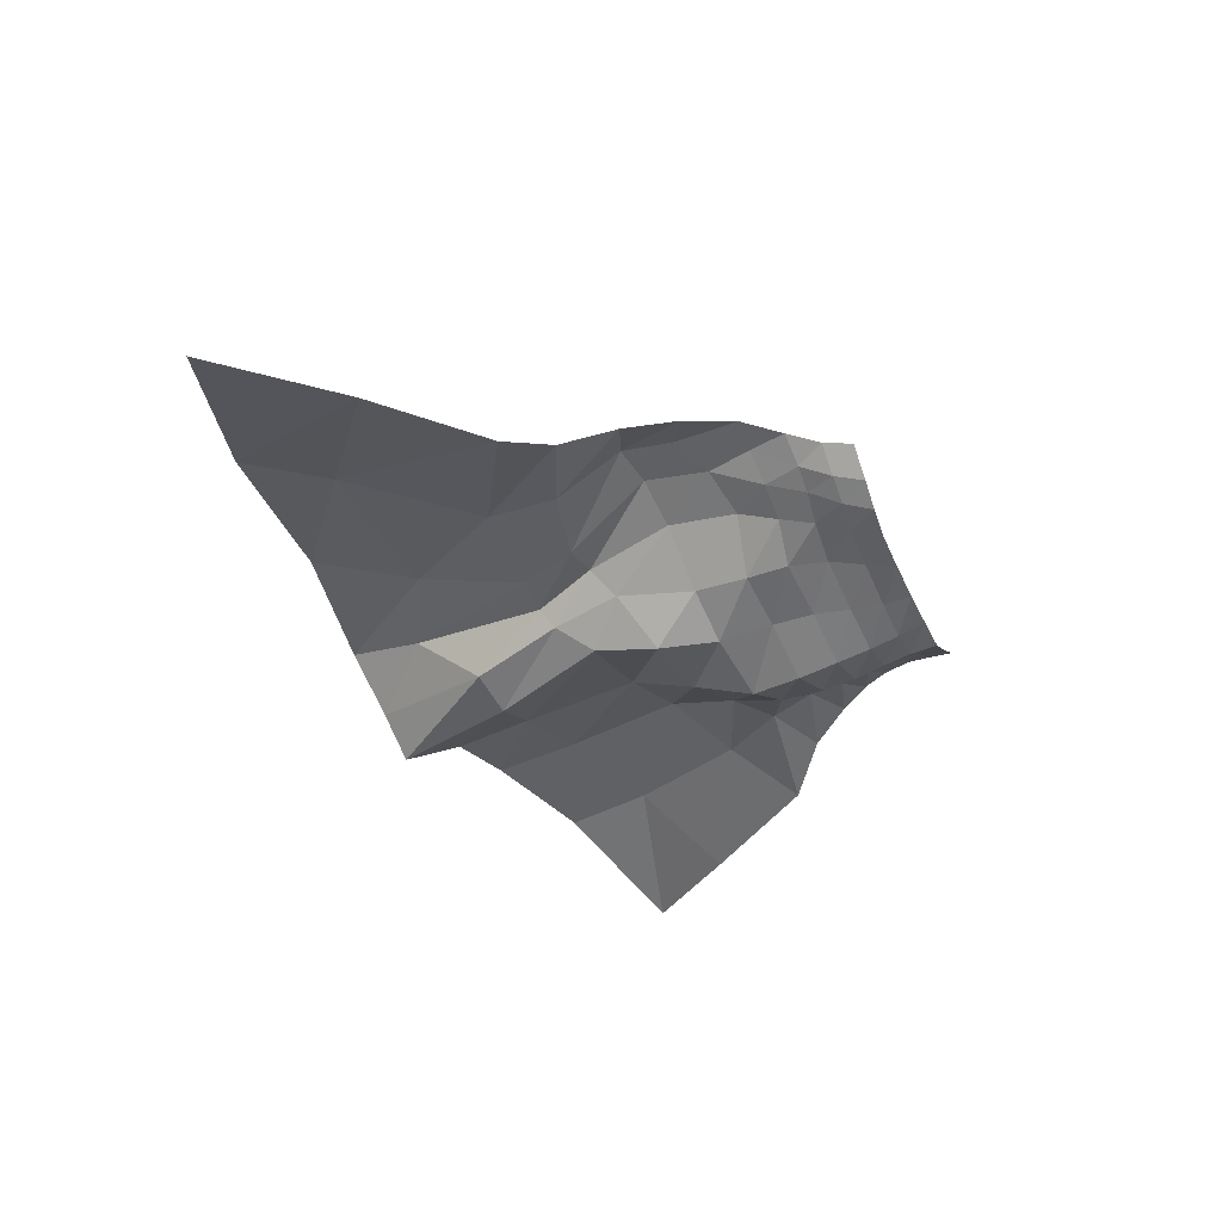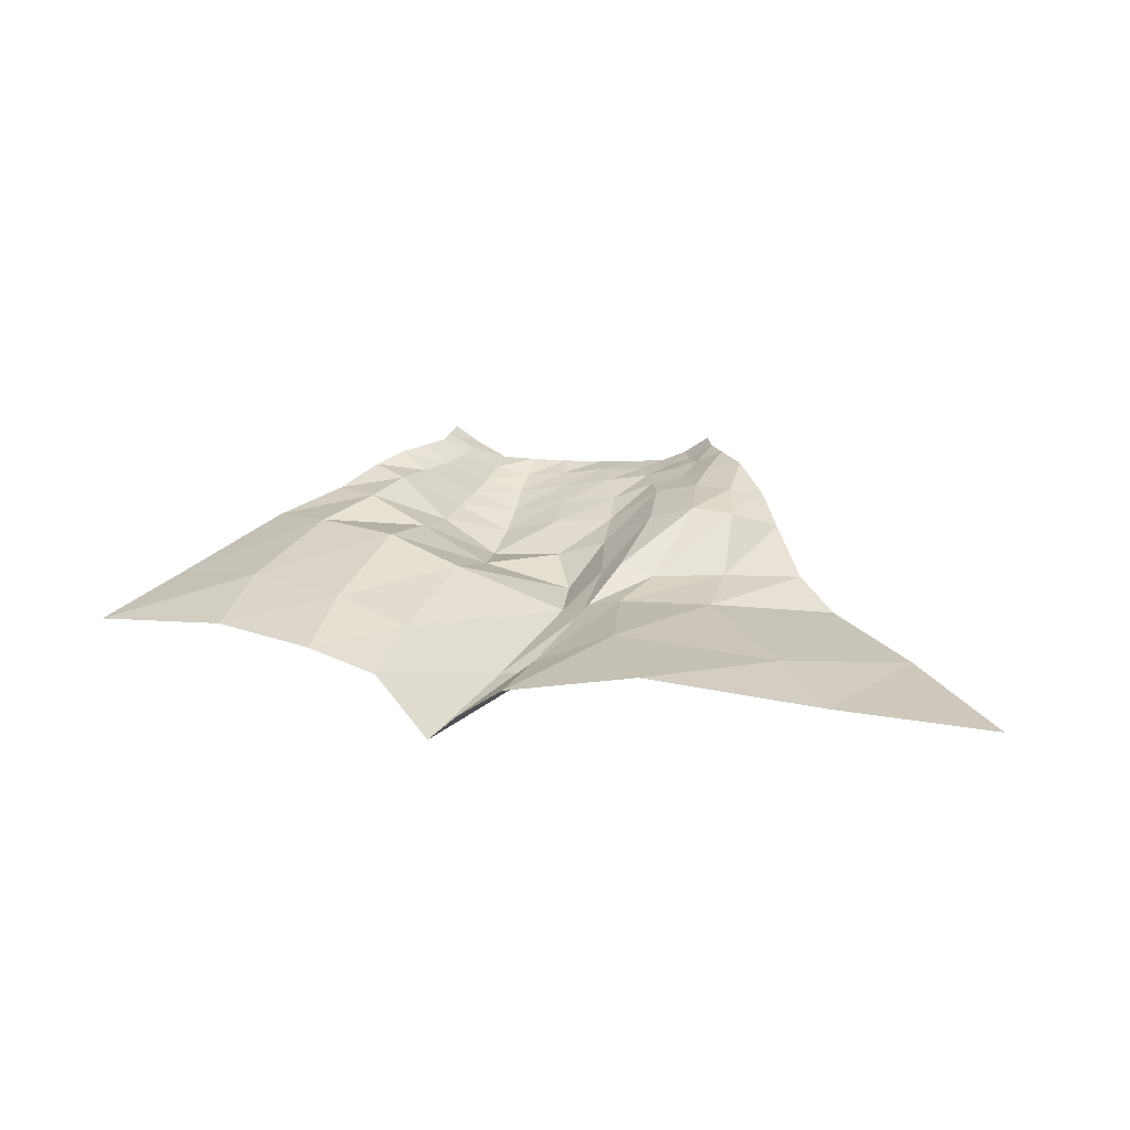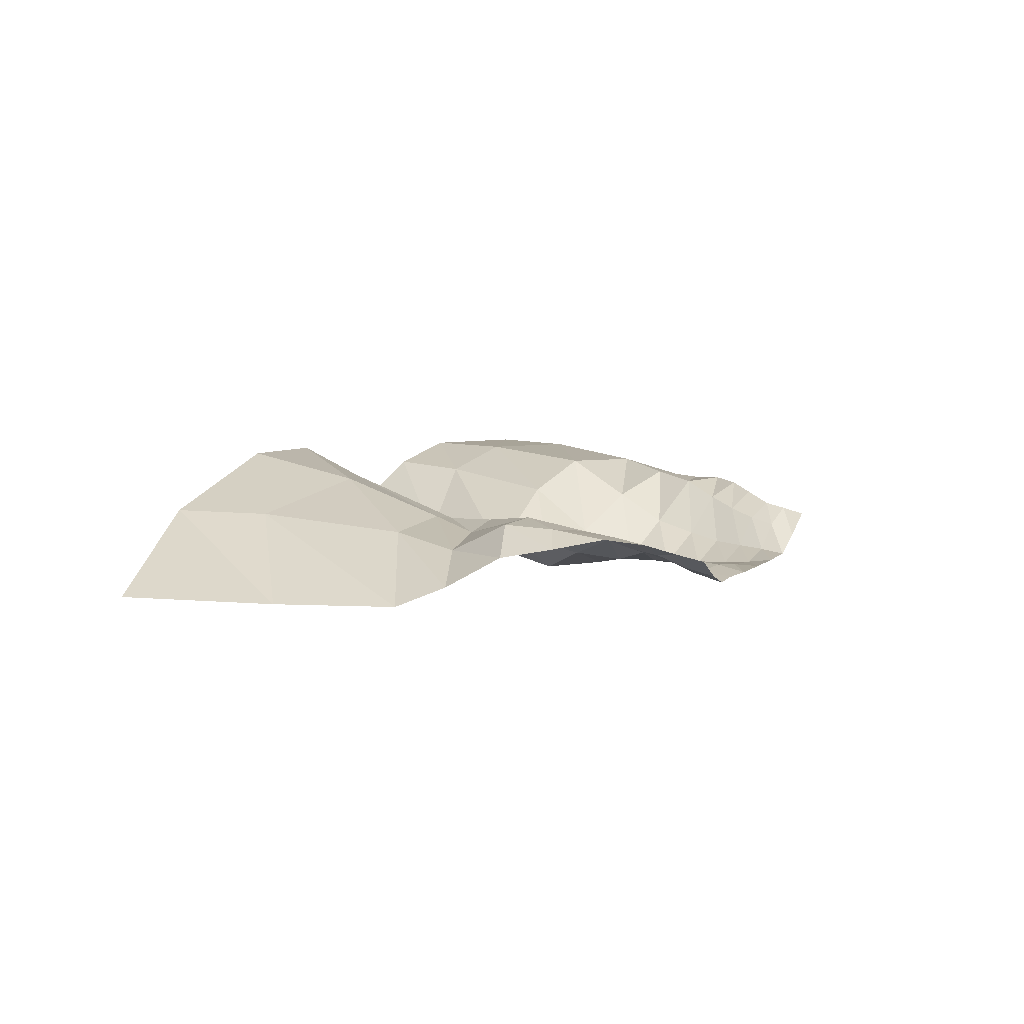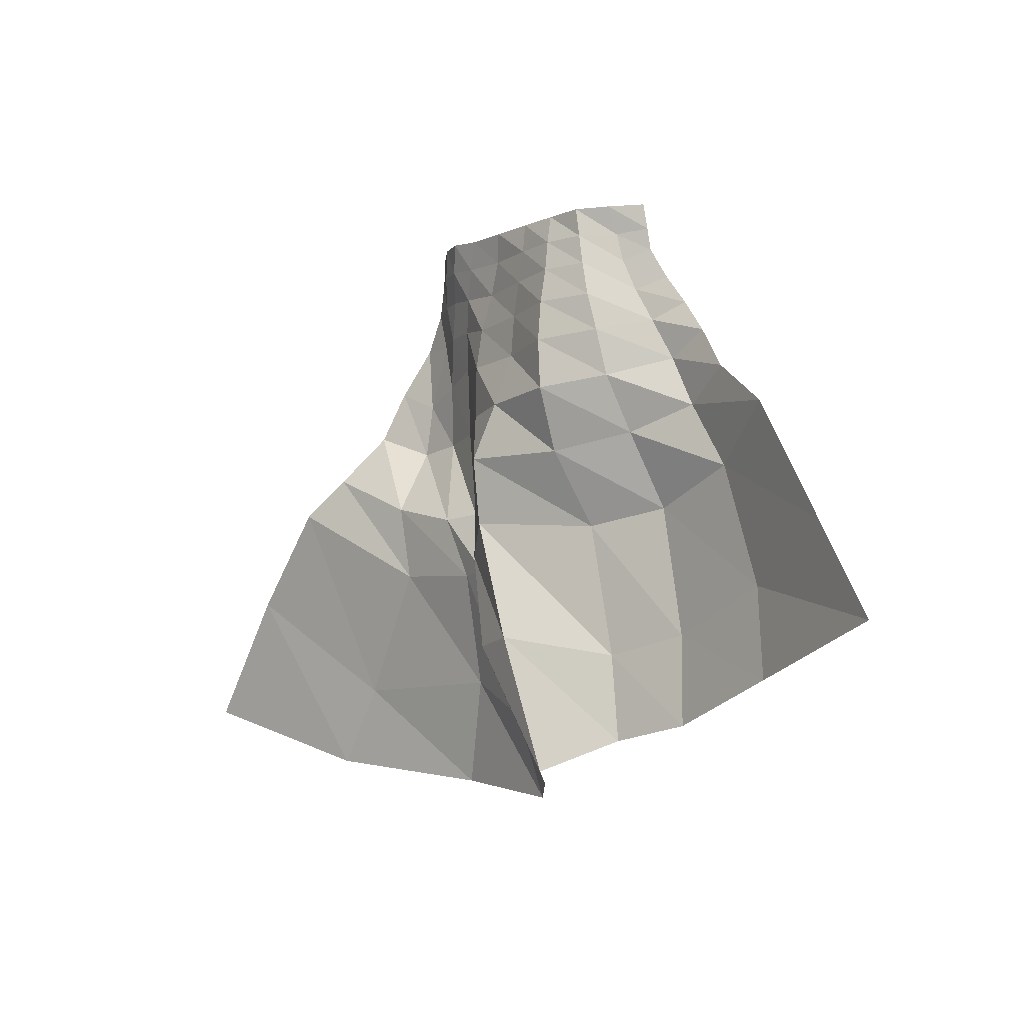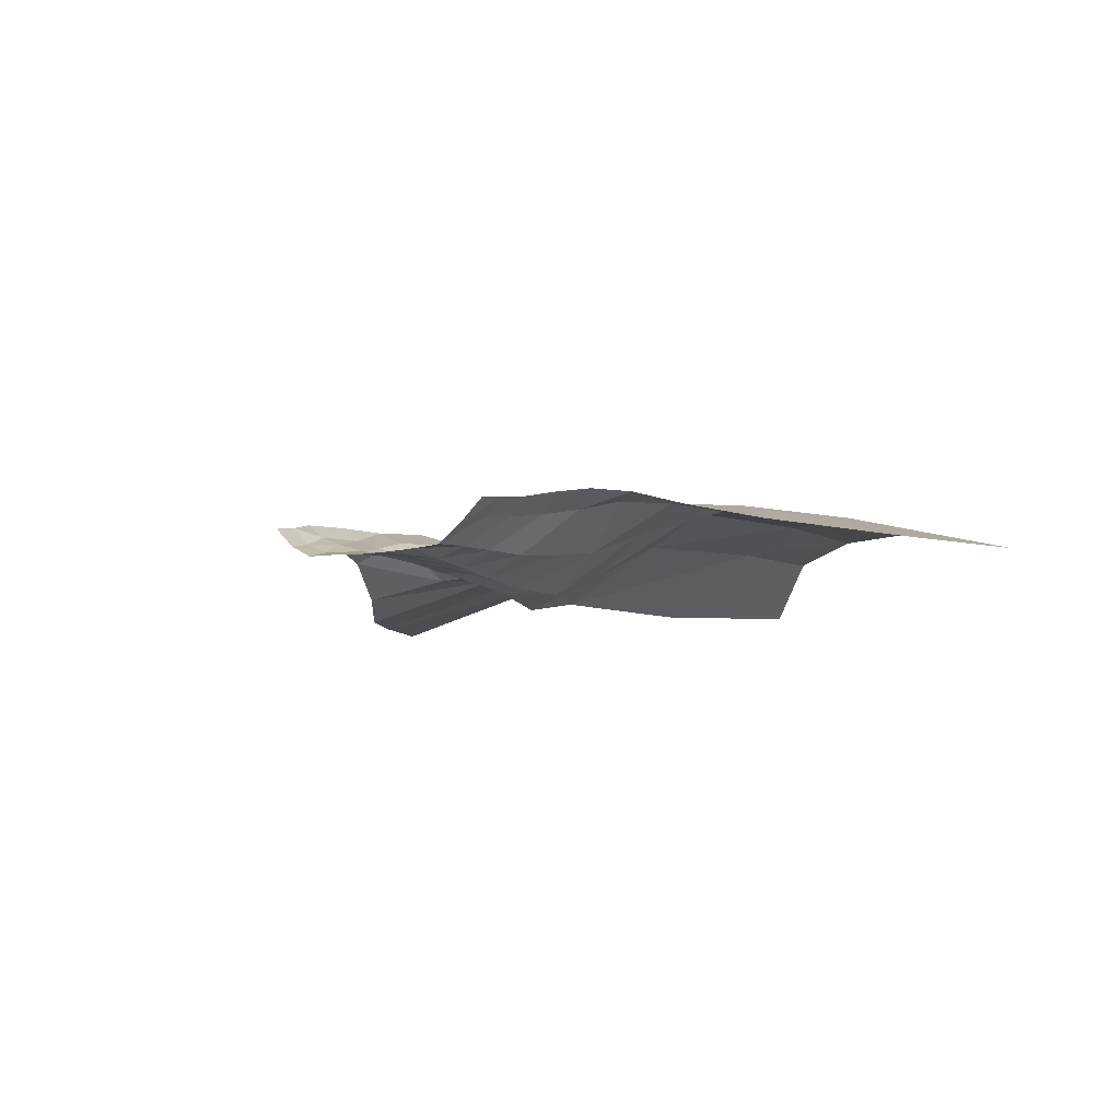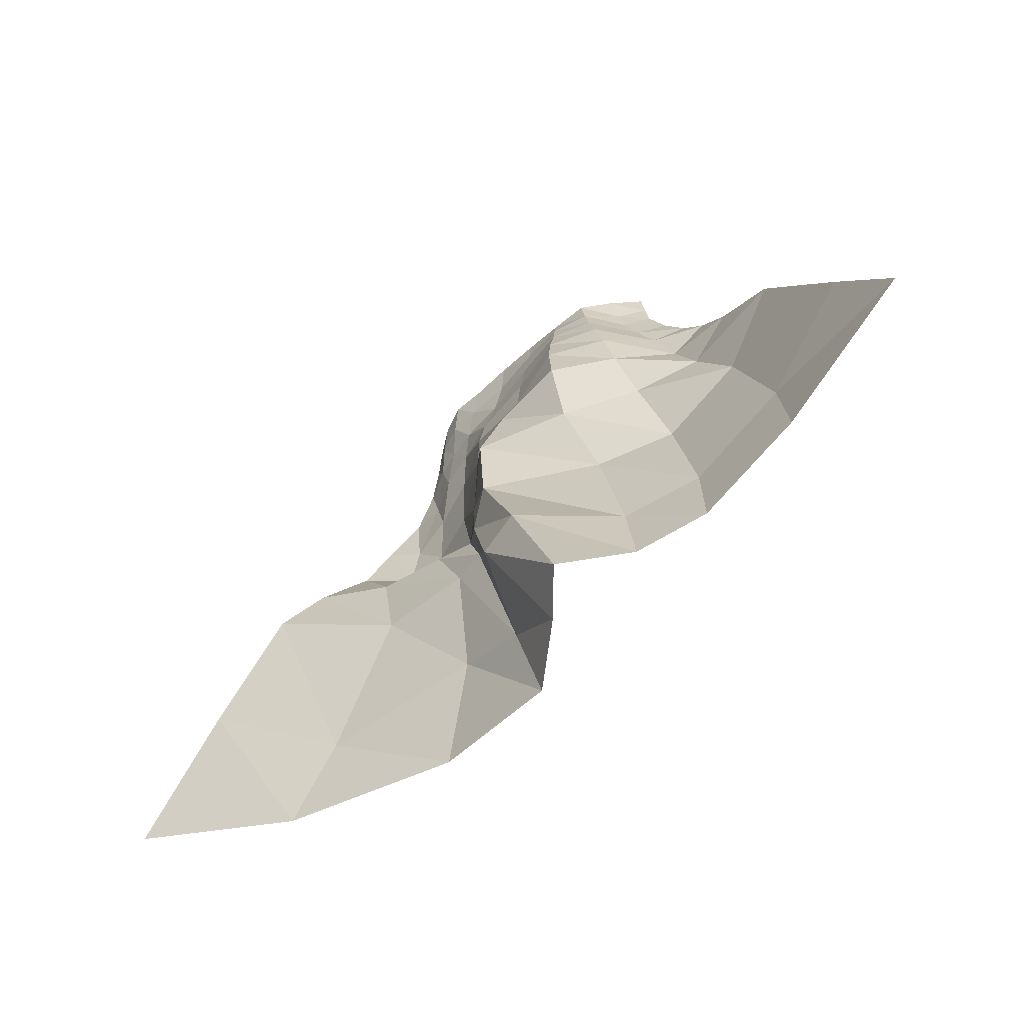
<metadata>
{"format":"obj","ext":"obj","renderer":"f3d","projection":"perspective","resolution":1024,"background":"white","views":[{"elev":-41.2,"azim":-65.3,"up":"+Y"},{"elev":32.8,"azim":-168.3,"up":"+Y"},{"elev":14.2,"azim":-60.4,"up":"+Y"},{"elev":-8.9,"azim":44.8,"up":"+Z"},{"elev":-11.2,"azim":45.5,"up":"+Y"},{"elev":-63.4,"azim":37.8,"up":"+Z"}]}
</metadata>
<code>
o Plane
v -2.327 0.6587 2.536
v 2.369 0.425 2.438
v -7.854 0.4019 -4.956
v 6.628 0.02895 -4.344
v -6.398 0.1747 -3.112
v -5.05 -0.01752 -1.686
v -4.431 0.2359 -1.108
v -3.924 0.717 -0.368
v -3.575 0.874 0.3924
v -3.088 1.02 1.102
v -2.694 0.9068 1.646
v -2.452 0.7554 2.102
v -1.907 0.3104 2.535
v -1.502 0.1014 2.506
v -1.003 0.0613 2.453
v -0.3545 -0.0186 2.438
v 0.2992 -0.07128 2.436
v 0.8976 -0.1065 2.435
v 1.459 -0.1256 2.438
v 1.916 0.1211 2.437
v 2.396 0.4831 2.06
v 2.422 0.5265 1.723
v 2.649 0.6383 1.267
v 2.941 0.7119 0.835
v 3.293 0.6843 0.3438
v 3.765 0.5225 -0.3106
v 4.662 0.2809 -1.007
v 5.778 0.1235 -2.888
v 4.32 0.6875 -4.993
v 2.656 0.8636 -5.579
v 1.551 0.6583 -5.774
v 0.6353 -0.1027 -6.229
v 0.1477 0.5148 -6.392
v -0.624 1.265 -6.589
v -2.571 1.561 -6.274
v -5.283 1.129 -5.889
v -2.061 0.4325 2.11
v -2.253 0.6363 1.67
v -2.57 0.9295 1.067
v -3.051 1.06 0.1164
v -3.201 1.07 -0.6879
v -3.221 0.4956 -1.707
v -3.154 0.6491 -2.846
v -4.455 1.029 -4.698
v -1.667 0.2413 2.091
v -1.869 0.4673 1.653
v -2.102 0.6395 1.097
v -2.422 0.9236 0.3622
v -2.521 1.054 -0.6176
v -2.092 0.5116 -2.002
v -1.704 0.5958 -2.962
v -1.927 1.136 -4.682
v -1.178 0.1604 2.034
v -1.384 0.3004 1.581
v -1.551 0.4392 1.081
v -1.721 0.6291 0.509
v -1.796 0.7513 -0.5594
v -1.522 0.6215 -1.955
v -1.196 0.45 -2.953
v -0.8107 0.9098 -5.299
v -0.4766 0.08668 2.005
v -0.6881 0.16 1.511
v -0.8772 0.1227 0.952
v -0.9442 0.06634 0.3259
v -0.9798 0.08305 -0.4833
v -1.176 0.2709 -1.678
v -1.05 0.1326 -2.754
v -0.6803 -0.04273 -4.235
v 0.2756 -0.09517 2.001
v 0.1752 -0.09035 1.525
v 0.05983 -0.08017 0.9827
v 0.01146 -0.09539 0.3437
v -0.1672 -0.2835 -0.4465
v -0.5307 -0.3976 -1.295
v -0.6325 -0.1705 -2.29
v 0.00378 -0.2519 -4.155
v 0.9228 -0.2047 2.001
v 0.9435 -0.2784 1.541
v 0.93 -0.3712 1.013
v 0.9451 -0.4462 0.3892
v 0.9965 -0.4587 -0.374
v 0.9185 -0.05855 -1.309
v 1.112 0.5674 -2.438
v 1.418 0.6775 -4.459
v 1.507 -0.1047 2.009
v 1.581 -0.1132 1.558
v 1.694 -0.1269 1.043
v 1.816 -0.06814 0.4741
v 1.911 0.05469 -0.2373
v 2.052 0.4313 -1.101
v 2.287 0.9216 -2.247
v 2.603 0.9338 -4.216
v 1.964 0.2591 2.008
v 2.041 0.3142 1.583
v 2.219 0.3961 1.11
v 2.458 0.5035 0.6044
v 2.705 0.6854 -0.007658
v 3.047 0.7232 -0.7728
v 3.617 0.7551 -1.768
v 4.189 0.7584 -3.617
v -2.452 0.7554 2.102
v -2.452 0.7554 2.102
v -2.327 0.6587 2.536
v -3.575 0.874 0.3924
v -3.088 1.02 1.102
v -3.088 1.02 1.102
v -2.694 0.9068 1.646
v -2.694 0.9068 1.646
v 2.369 0.425 2.438
v 2.396 0.4831 2.06
v 2.396 0.4831 2.06
v 2.422 0.5265 1.723
v 2.422 0.5265 1.723
v 2.649 0.6383 1.267
v 2.649 0.6383 1.267
v 2.941 0.7119 0.835
v 2.941 0.7119 0.835
v 3.293 0.6843 0.3438
v 3.293 0.6843 0.3438
v 3.765 0.5225 -0.3106
f 100 4 29
f 5 36 3
f 44 35 36
f 52 34 35
f 60 33 34
f 68 32 33
f 76 31 32
f 84 30 31
f 92 29 30
f 1 101 12
f 12 107 11
f 11 105 10
f 10 104 9
f 9 41 8
f 8 42 7
f 7 43 6
f 6 44 5
f 13 45 37
f 37 46 38
f 38 47 39
f 39 48 40
f 40 49 41
f 41 50 42
f 42 51 43
f 43 52 44
f 14 53 45
f 45 54 46
f 46 55 47
f 47 56 48
f 48 57 49
f 49 58 50
f 50 59 51
f 51 60 52
f 15 61 53
f 53 62 54
f 54 63 55
f 55 64 56
f 56 65 57
f 57 66 58
f 58 67 59
f 59 68 60
f 16 69 61
f 61 70 62
f 62 71 63
f 63 72 64
f 64 73 65
f 65 74 66
f 66 75 67
f 67 76 68
f 17 77 69
f 69 78 70
f 70 79 71
f 71 80 72
f 72 81 73
f 73 82 74
f 74 83 75
f 75 84 76
f 18 85 77
f 77 86 78
f 78 87 79
f 79 88 80
f 80 89 81
f 81 90 82
f 82 91 83
f 83 92 84
f 19 93 85
f 85 94 86
f 86 95 87
f 87 96 88
f 88 97 89
f 89 98 90
f 90 99 91
f 91 100 92
f 111 21 110
f 113 22 112
f 115 23 114
f 117 24 116
f 119 25 118
f 97 26 98
f 98 27 99
f 99 28 100
f 100 28 4
f 5 44 36
f 44 52 35
f 52 60 34
f 60 68 33
f 68 76 32
f 76 84 31
f 84 92 30
f 92 100 29
f 1 37 103
f 12 101 102
f 11 107 108
f 10 105 106
f 9 40 41
f 8 41 42
f 7 42 43
f 6 43 44
f 13 14 45
f 37 45 46
f 38 46 47
f 39 47 48
f 40 48 49
f 41 49 50
f 42 50 51
f 43 51 52
f 14 15 53
f 45 53 54
f 46 54 55
f 47 55 56
f 48 56 57
f 49 57 58
f 50 58 59
f 51 59 60
f 15 16 61
f 53 61 62
f 54 62 63
f 55 63 64
f 56 64 65
f 57 65 66
f 58 66 67
f 59 67 68
f 16 17 69
f 61 69 70
f 62 70 71
f 63 71 72
f 64 72 73
f 65 73 74
f 66 74 75
f 67 75 76
f 17 18 77
f 69 77 78
f 70 78 79
f 71 79 80
f 72 80 81
f 73 81 82
f 74 82 83
f 75 83 84
f 18 19 85
f 77 85 86
f 78 86 87
f 79 87 88
f 80 88 89
f 81 89 90
f 82 90 91
f 83 91 92
f 19 20 93
f 85 93 94
f 86 94 95
f 87 95 96
f 88 96 97
f 89 97 98
f 90 98 99
f 91 99 100
f 109 21 111
f 110 22 113
f 112 23 115
f 114 24 117
f 116 25 119
f 118 26 120
f 98 26 27
f 99 27 28
f 101 38 102
f 102 38 107
f 103 37 101
f 106 40 104
f 105 40 106
f 108 39 105
f 107 39 108
f 20 109 111
f 20 110 93
f 93 110 113
f 93 112 94
f 94 112 115
f 94 114 95
f 95 114 117
f 95 116 96
f 96 116 119
f 96 118 97
f 97 118 120
f 1 103 101
f 12 102 107
f 11 108 105
f 10 106 104
f 97 120 26
f 1 13 37
f 9 104 40
f 109 2 21
f 110 21 22
f 112 22 23
f 114 23 24
f 116 24 25
f 118 25 26
f 101 37 38
f 105 39 40
f 107 38 39
f 20 111 110
f 93 113 112
f 94 115 114
f 95 117 116
f 96 119 118

</code>
